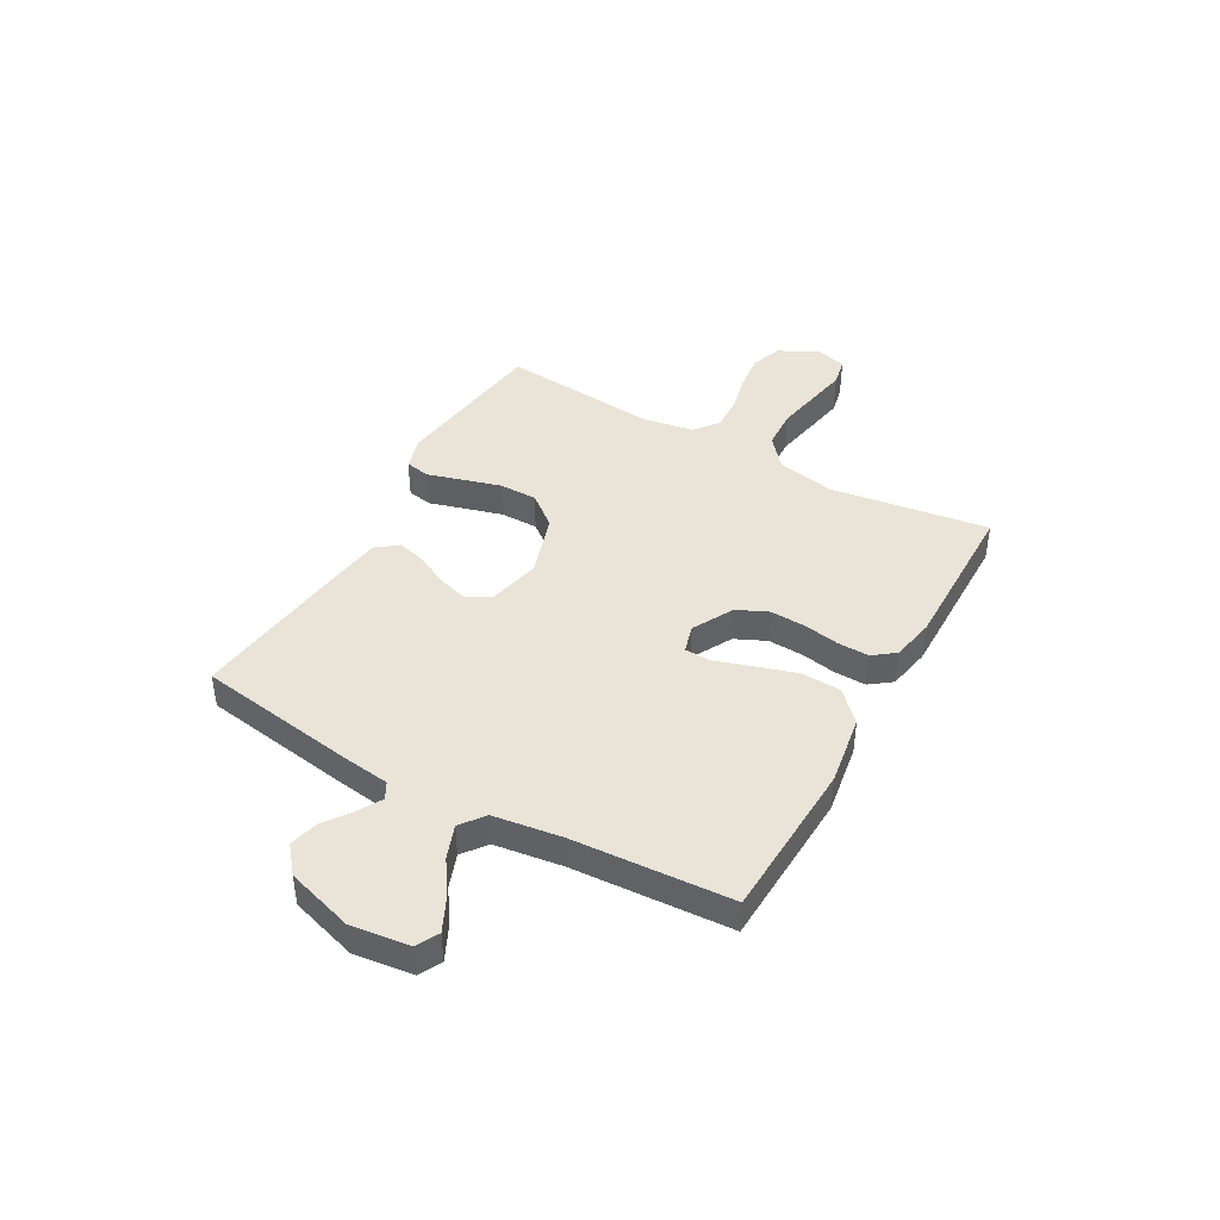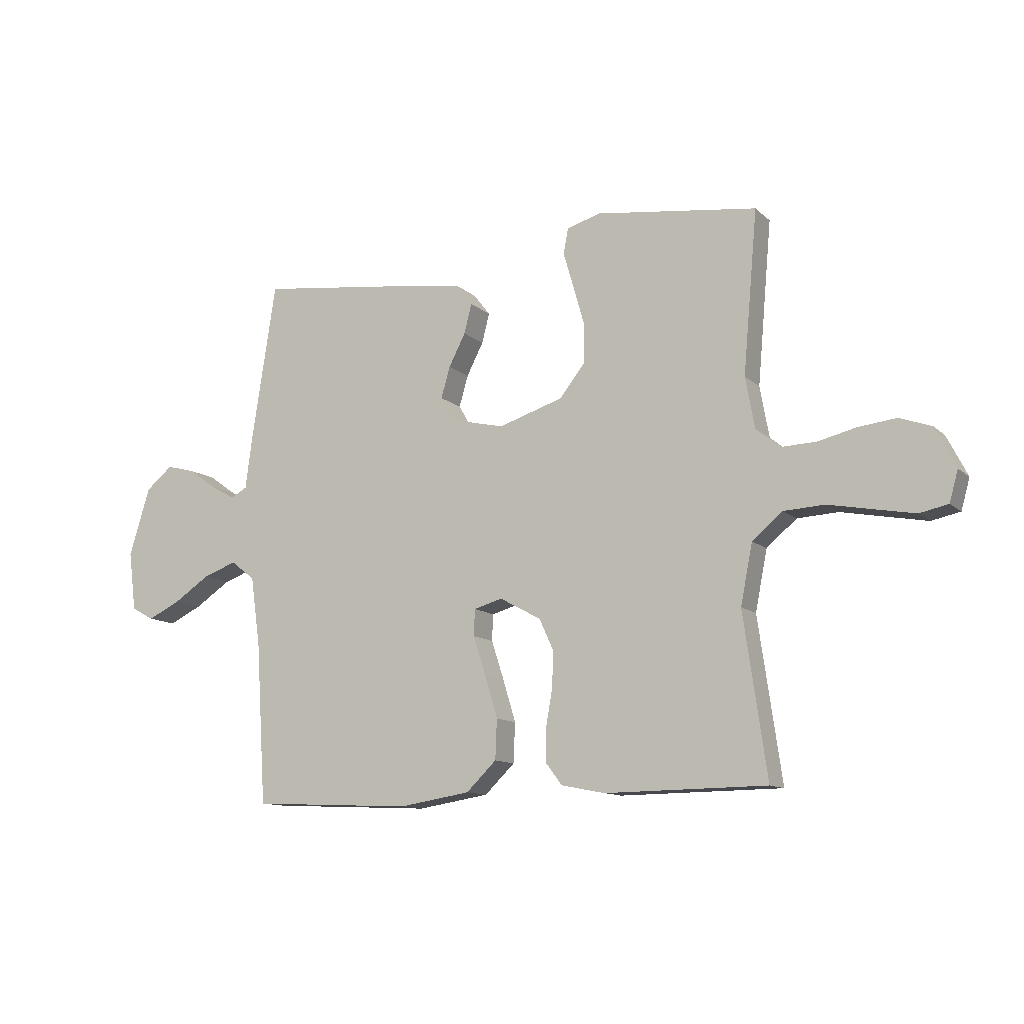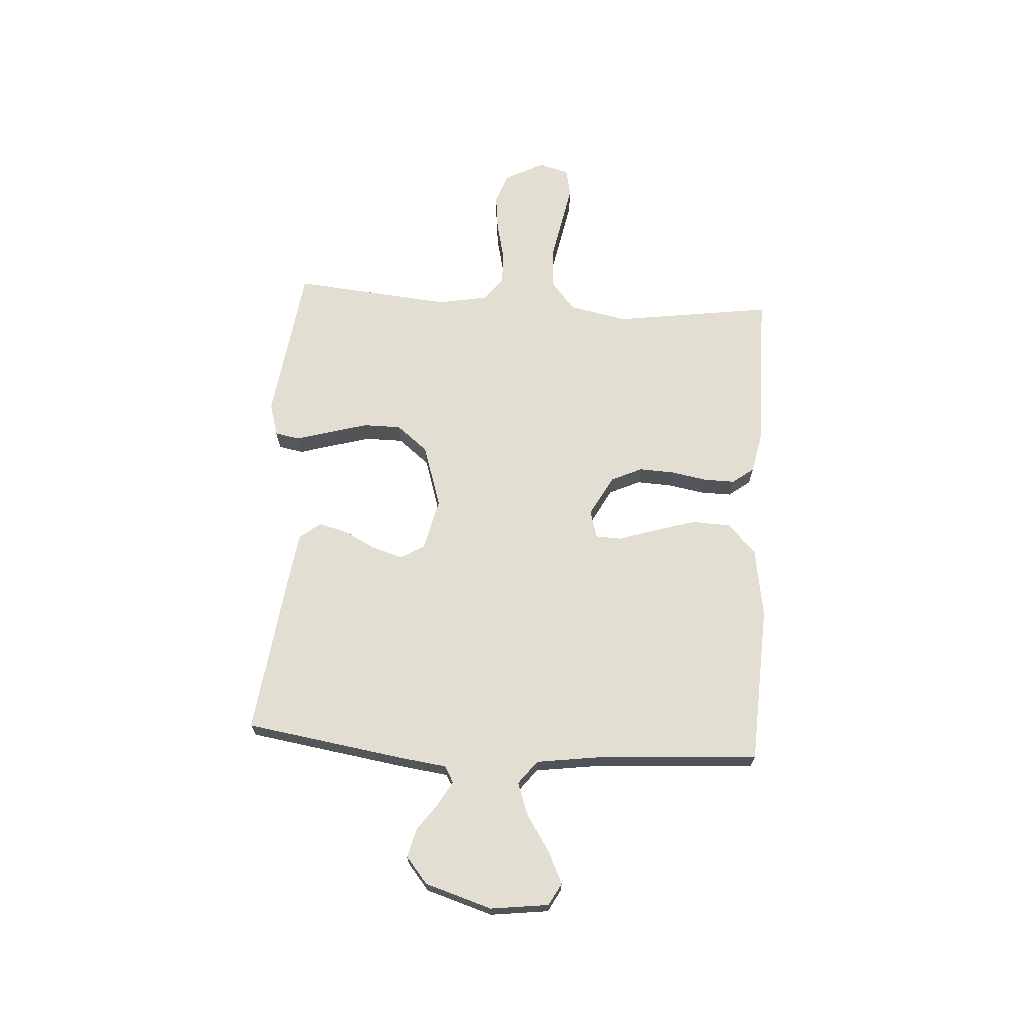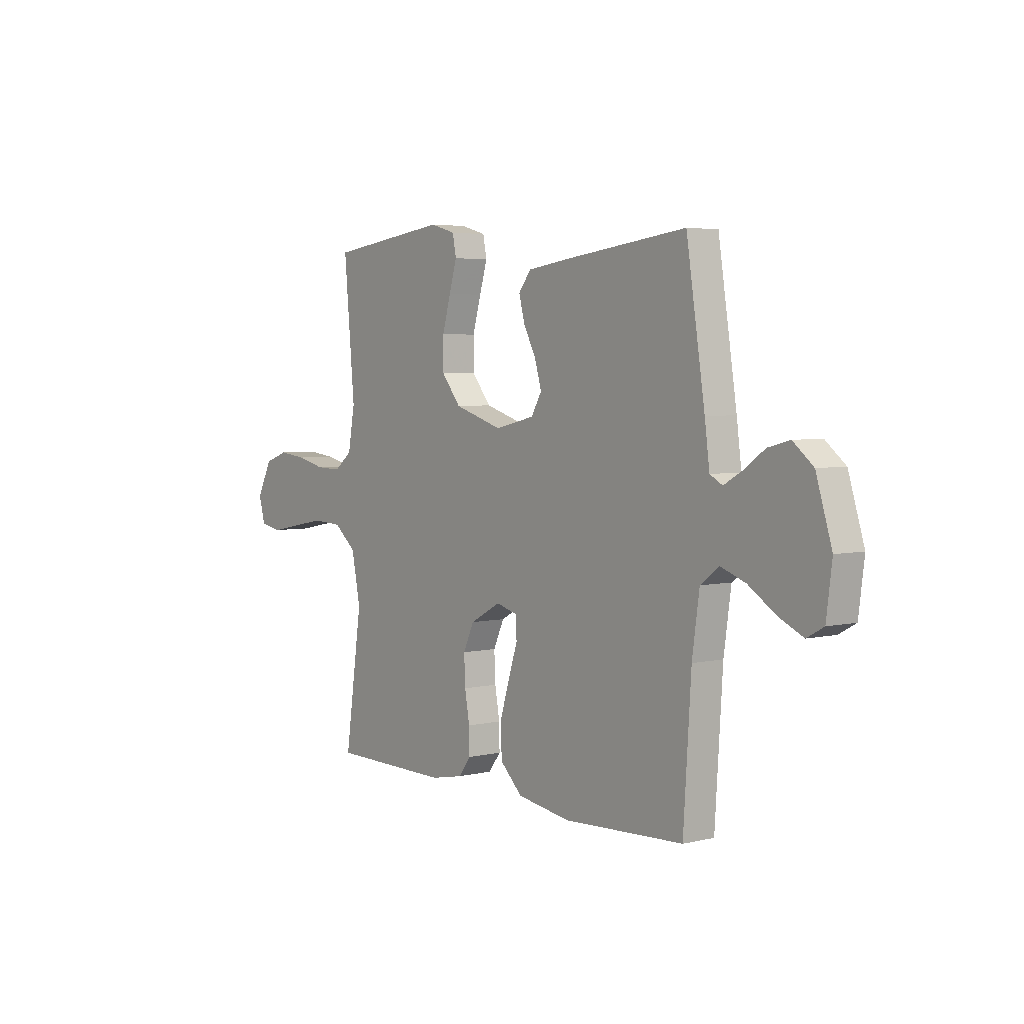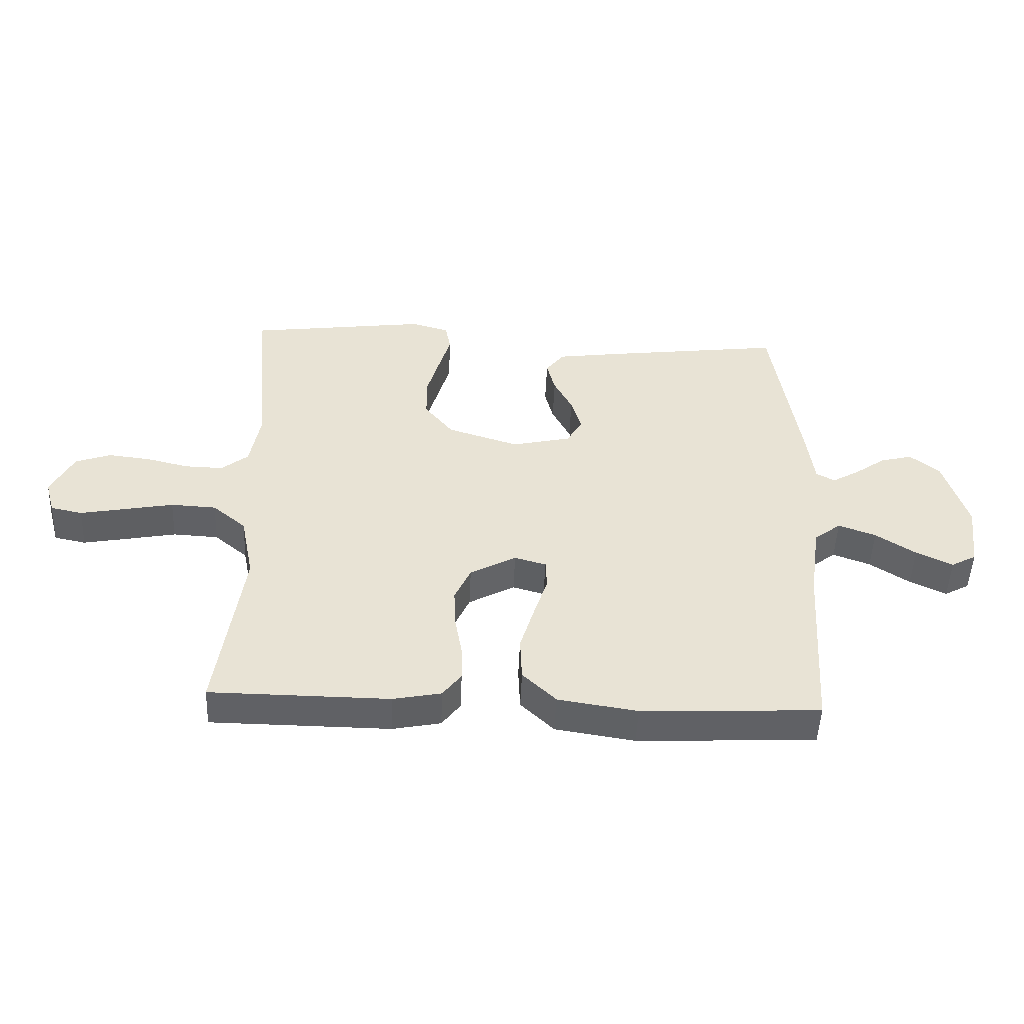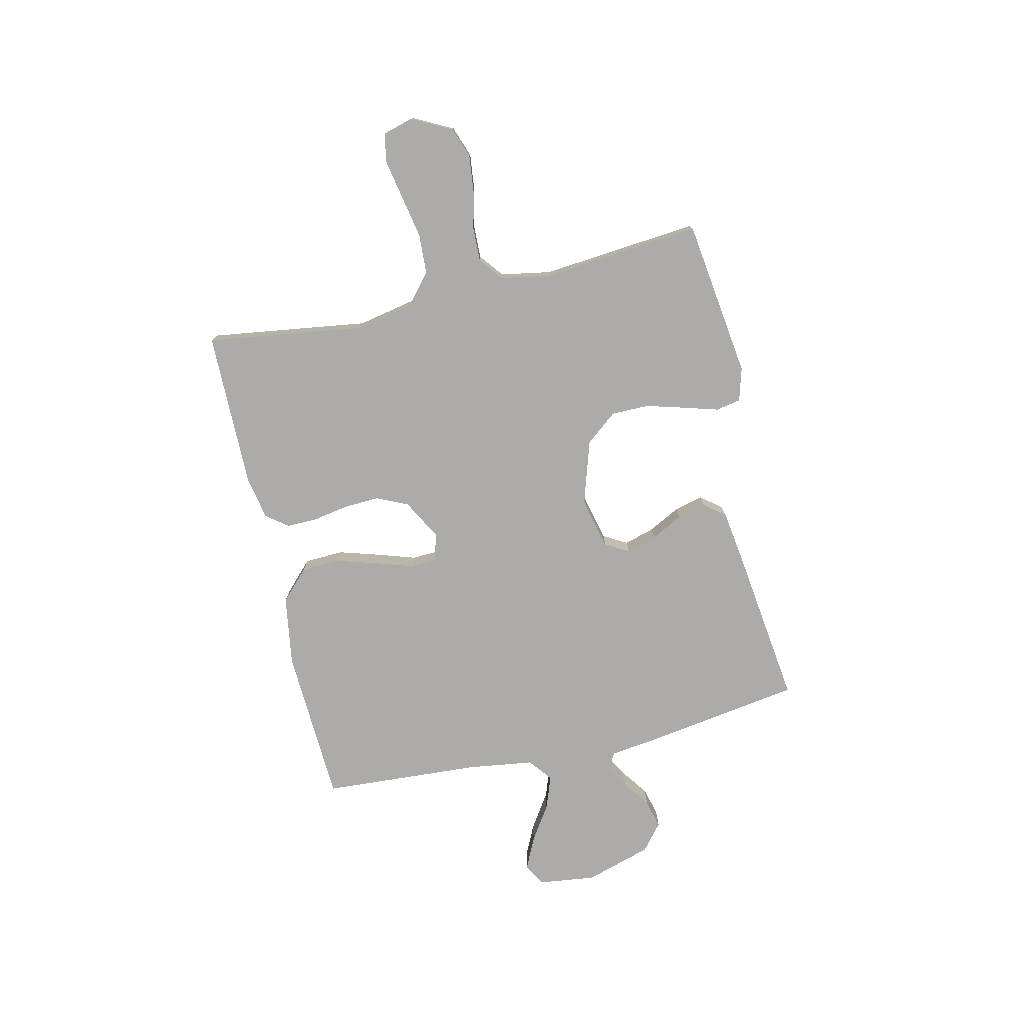
<metadata>
{"format":"obj","ext":"obj","renderer":"f3d","projection":"perspective","resolution":1024,"background":"white","views":[{"elev":42.9,"azim":119.3,"up":"+Y"},{"elev":-11.6,"azim":-152.6,"up":"+Z"},{"elev":68.0,"azim":93.7,"up":"+Y"},{"elev":4.2,"azim":52.5,"up":"+Z"},{"elev":-49.5,"azim":-2.4,"up":"+Z"},{"elev":-76.5,"azim":-77.0,"up":"+Y"}]}
</metadata>
<code>
v -0.5 0.07 0.5
v -0.2 0.07 0.54
v -0.137 0.07 0.522
v -0.128 0.07 0.475
v -0.147 0.07 0.41
v -0.168 0.07 0.336
v -0.168 0.07 0.264
v -0.12 0.07 0.204
v 0 0.07 0.166
v 0.099 0.07 0.189
v 0.125 0.07 0.234
v 0.108 0.07 0.292
v 0.077 0.07 0.352
v 0.063 0.07 0.407
v 0.094 0.07 0.447
v 0.2 0.07 0.462
v 0.5 0.07 0.5
v 0.546 0.07 0.2
v 0.558 0.07 0.108
v 0.589 0.07 0.091
v 0.634 0.07 0.117
v 0.686 0.07 0.154
v 0.74 0.07 0.168
v 0.79 0.07 0.127
v 0.829 0.07 0
v 0.815 0.07 -0.11
v 0.773 0.07 -0.133
v 0.712 0.07 -0.104
v 0.645 0.07 -0.06
v 0.582 0.07 -0.037
v 0.537 0.07 -0.072
v 0.519 0.07 -0.2
v 0.5 0.07 -0.5
v 0.2 0.07 -0.514
v 0.067 0.07 -0.493
v 0.011 0.07 -0.439
v 0.008 0.07 -0.365
v 0.032 0.07 -0.286
v 0.055 0.07 -0.215
v 0.053 0.07 -0.166
v 0 0.07 -0.151
v -0.077 0.07 -0.193
v -0.104 0.07 -0.252
v -0.101 0.07 -0.319
v -0.089 0.07 -0.387
v -0.088 0.07 -0.446
v -0.119 0.07 -0.487
v -0.2 0.07 -0.503
v -0.5 0.07 -0.5
v -0.457 0.07 -0.2
v -0.479 0.07 -0.089
v -0.535 0.07 -0.042
v -0.611 0.07 -0.038
v -0.694 0.07 -0.054
v -0.768 0.07 -0.068
v -0.821 0.07 -0.057
v -0.837 0.07 0
v -0.799 0.07 0.075
v -0.74 0.07 0.096
v -0.67 0.07 0.088
v -0.599 0.07 0.071
v -0.535 0.07 0.069
v -0.49 0.07 0.105
v -0.473 0.07 0.2
v -0.5 0 0.5
v -0.2 0 0.54
v -0.137 0 0.522
v -0.128 0 0.475
v -0.147 0 0.41
v -0.168 0 0.336
v -0.168 0 0.264
v -0.12 0 0.204
v 0 0 0.166
v 0.099 0 0.189
v 0.125 0 0.234
v 0.108 0 0.292
v 0.077 0 0.352
v 0.063 0 0.407
v 0.094 0 0.447
v 0.2 0 0.462
v 0.5 0 0.5
v 0.546 0 0.2
v 0.558 0 0.108
v 0.589 0 0.091
v 0.634 0 0.117
v 0.686 0 0.154
v 0.74 0 0.168
v 0.79 0 0.127
v 0.829 0 0
v 0.815 0 -0.11
v 0.773 0 -0.133
v 0.712 0 -0.104
v 0.645 0 -0.06
v 0.582 0 -0.037
v 0.537 0 -0.072
v 0.519 0 -0.2
v 0.5 0 -0.5
v 0.2 0 -0.514
v 0.067 0 -0.493
v 0.011 0 -0.439
v 0.008 0 -0.365
v 0.032 0 -0.286
v 0.055 0 -0.215
v 0.053 0 -0.166
v 0 0 -0.151
v -0.077 0 -0.193
v -0.104 0 -0.252
v -0.101 0 -0.319
v -0.089 0 -0.387
v -0.088 0 -0.446
v -0.119 0 -0.487
v -0.2 0 -0.503
v -0.5 0 -0.5
v -0.457 0 -0.2
v -0.479 0 -0.089
v -0.535 0 -0.042
v -0.611 0 -0.038
v -0.694 0 -0.054
v -0.768 0 -0.068
v -0.821 0 -0.057
v -0.837 0 0
v -0.799 0 0.075
v -0.74 0 0.096
v -0.67 0 0.088
v -0.599 0 0.071
v -0.535 0 0.069
v -0.49 0 0.105
v -0.473 0 0.2
f 58 59 60 61
f 58 61 62
f 57 58 62
f 56 57 62
f 53 54 55 56
f 53 56 62
f 52 53 62 63
f 47 48 49 50
f 47 50 51
f 44 45 46 47
f 43 44 47 51
f 42 43 51 52
f 36 37 38 39
f 34 35 36 39
f 32 33 34 39
f 31 32 39 40
f 30 31 40 41
f 26 27 28 29
f 26 29 30
f 25 26 30
f 24 25 30
f 21 22 23 24
f 20 21 24 30
f 19 20 30 41
f 17 18 19 41
f 12 13 14 15
f 11 12 15 16
f 2 3 4 5
f 64 1 2 5
f 63 64 5 6
f 11 16 17 41
f 10 11 41 42
f 9 10 42 52
f 52 63 6 7
f 8 9 52
f 7 8 52
f 125 124 123 122
f 126 125 122
f 126 122 121
f 126 121 120
f 120 119 118 117
f 126 120 117
f 127 126 117 116
f 114 113 112 111
f 115 114 111
f 111 110 109 108
f 115 111 108 107
f 116 115 107 106
f 103 102 101 100
f 103 100 99 98
f 103 98 97 96
f 104 103 96 95
f 105 104 95 94
f 93 92 91 90
f 94 93 90
f 94 90 89
f 94 89 88
f 88 87 86 85
f 94 88 85 84
f 105 94 84 83
f 105 83 82 81
f 79 78 77 76
f 80 79 76 75
f 69 68 67 66
f 69 66 65 128
f 70 69 128 127
f 105 81 80 75
f 106 105 75 74
f 116 106 74 73
f 71 70 127 116
f 116 73 72
f 116 72 71
f 1 65 66 2
f 2 66 67 3
f 3 67 68 4
f 4 68 69 5
f 5 69 70 6
f 6 70 71 7
f 7 71 72 8
f 8 72 73 9
f 9 73 74 10
f 10 74 75 11
f 11 75 76 12
f 12 76 77 13
f 13 77 78 14
f 14 78 79 15
f 15 79 80 16
f 16 80 81 17
f 17 81 82 18
f 18 82 83 19
f 19 83 84 20
f 20 84 85 21
f 21 85 86 22
f 22 86 87 23
f 23 87 88 24
f 24 88 89 25
f 25 89 90 26
f 26 90 91 27
f 27 91 92 28
f 28 92 93 29
f 29 93 94 30
f 30 94 95 31
f 31 95 96 32
f 32 96 97 33
f 33 97 98 34
f 34 98 99 35
f 35 99 100 36
f 36 100 101 37
f 37 101 102 38
f 38 102 103 39
f 39 103 104 40
f 40 104 105 41
f 41 105 106 42
f 42 106 107 43
f 43 107 108 44
f 44 108 109 45
f 45 109 110 46
f 46 110 111 47
f 47 111 112 48
f 48 112 113 49
f 49 113 114 50
f 50 114 115 51
f 51 115 116 52
f 52 116 117 53
f 53 117 118 54
f 54 118 119 55
f 55 119 120 56
f 56 120 121 57
f 57 121 122 58
f 58 122 123 59
f 59 123 124 60
f 60 124 125 61
f 61 125 126 62
f 62 126 127 63
f 63 127 128 64
f 64 128 65 1

</code>
